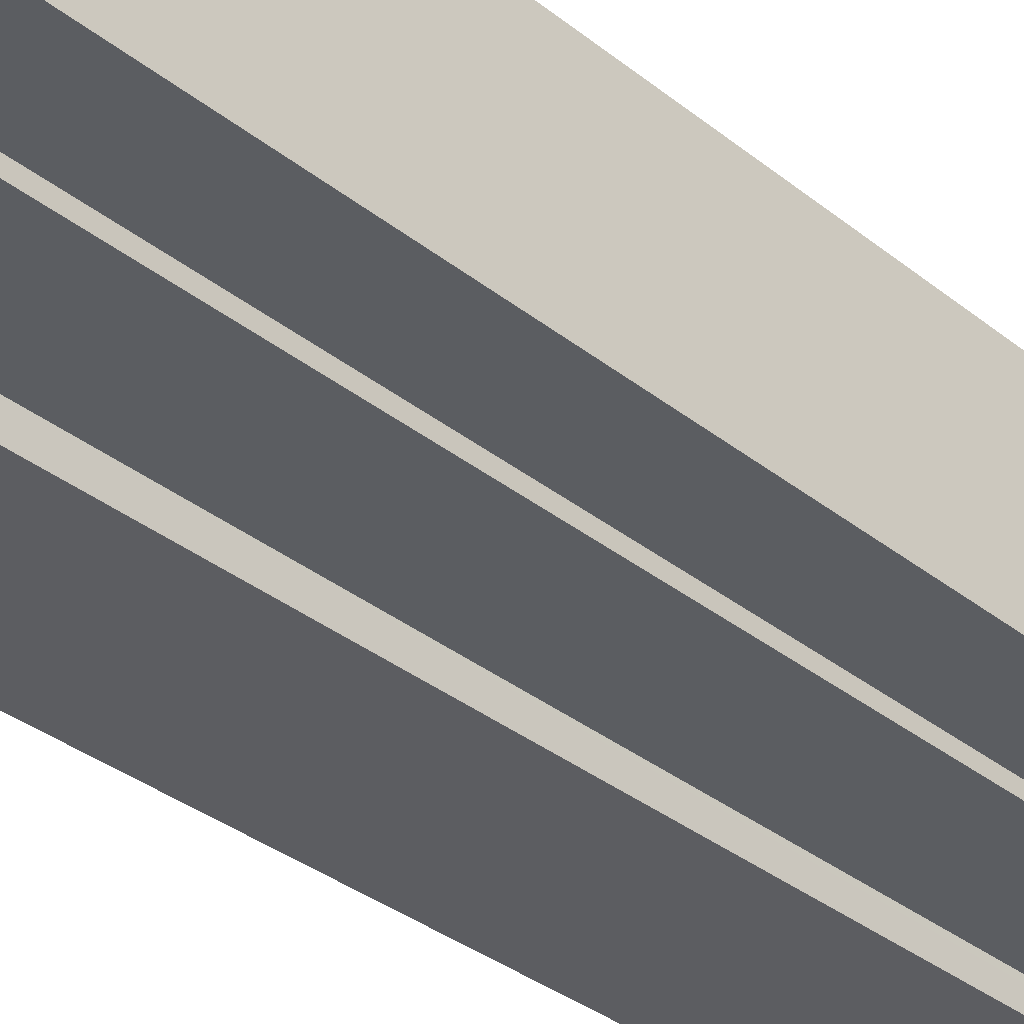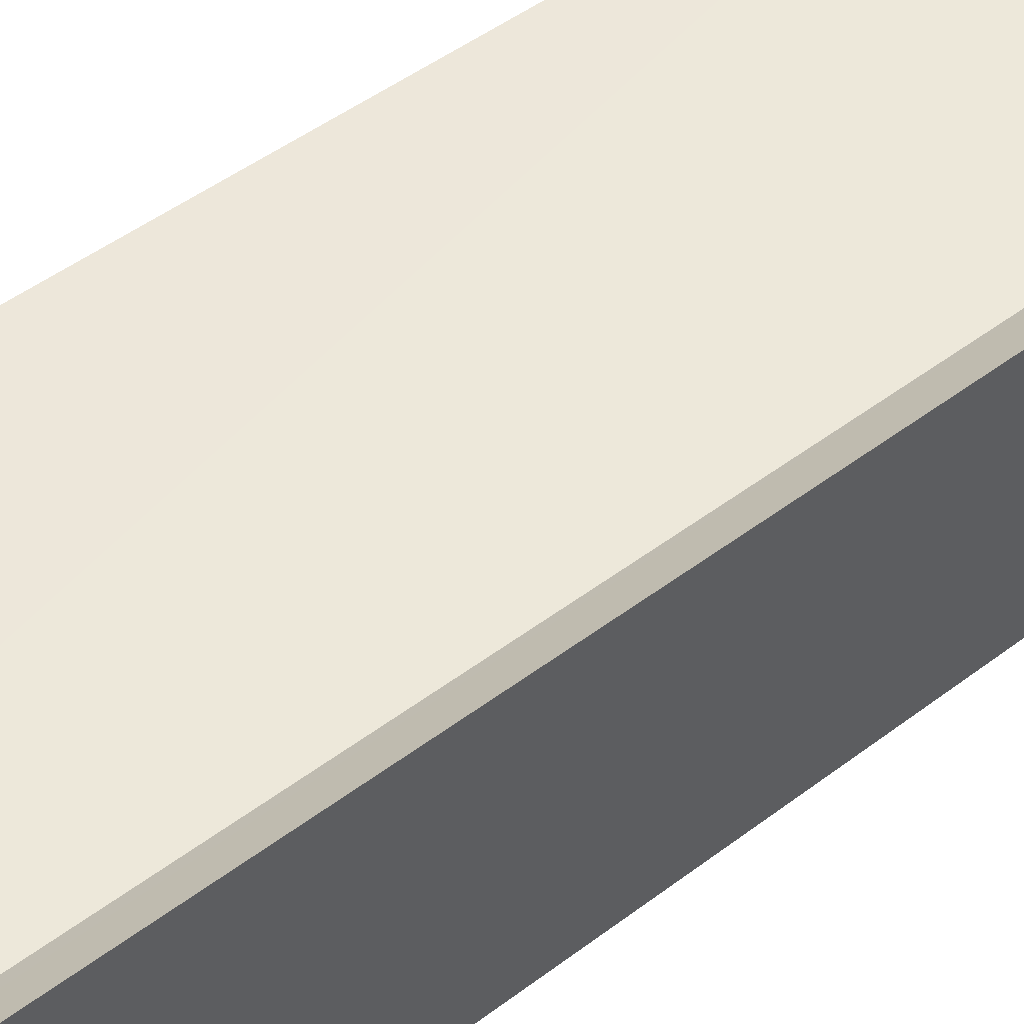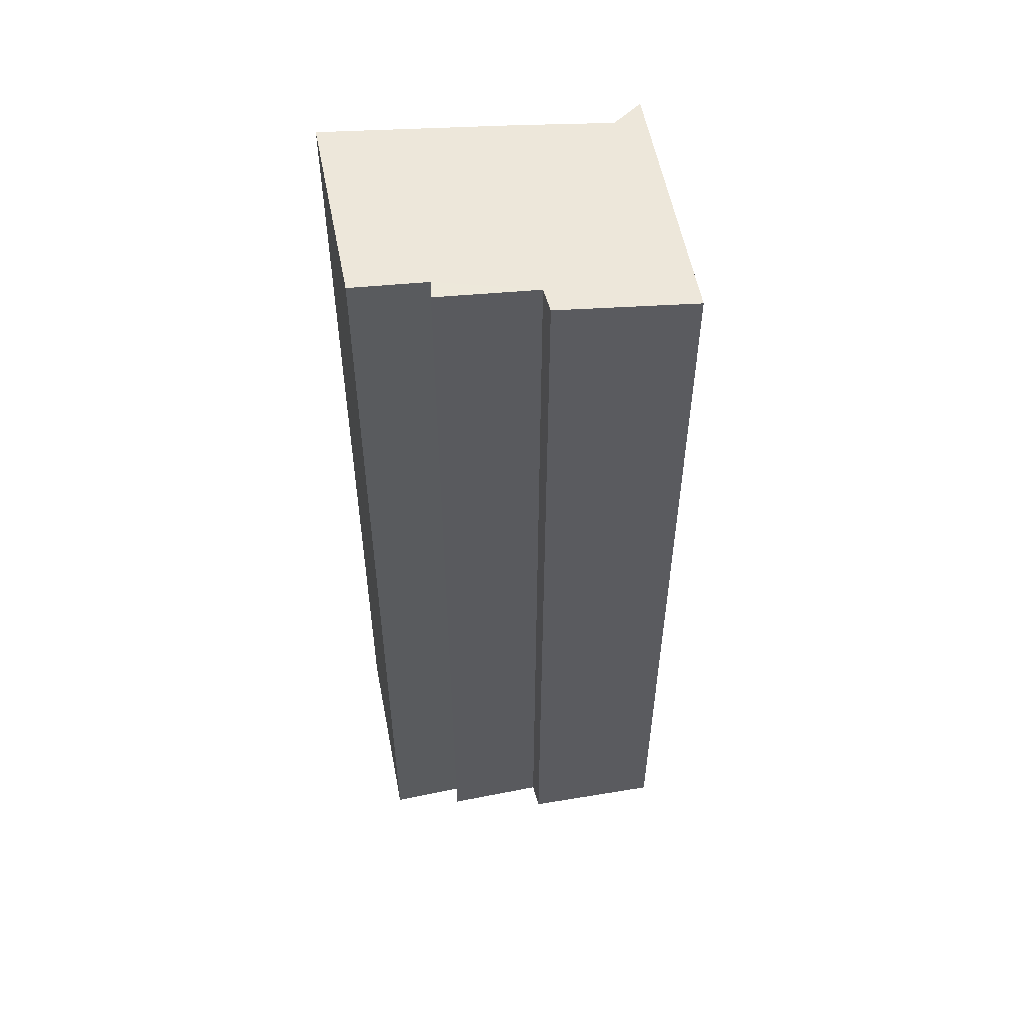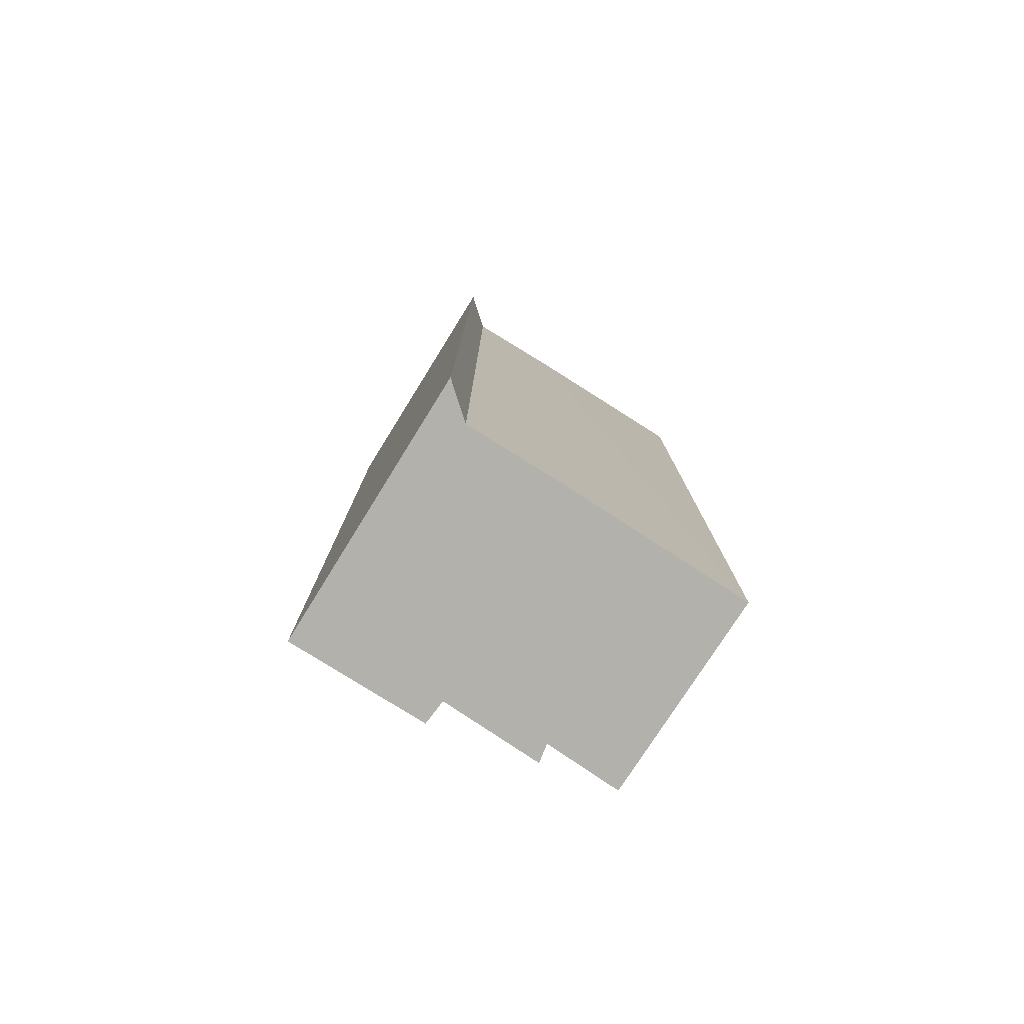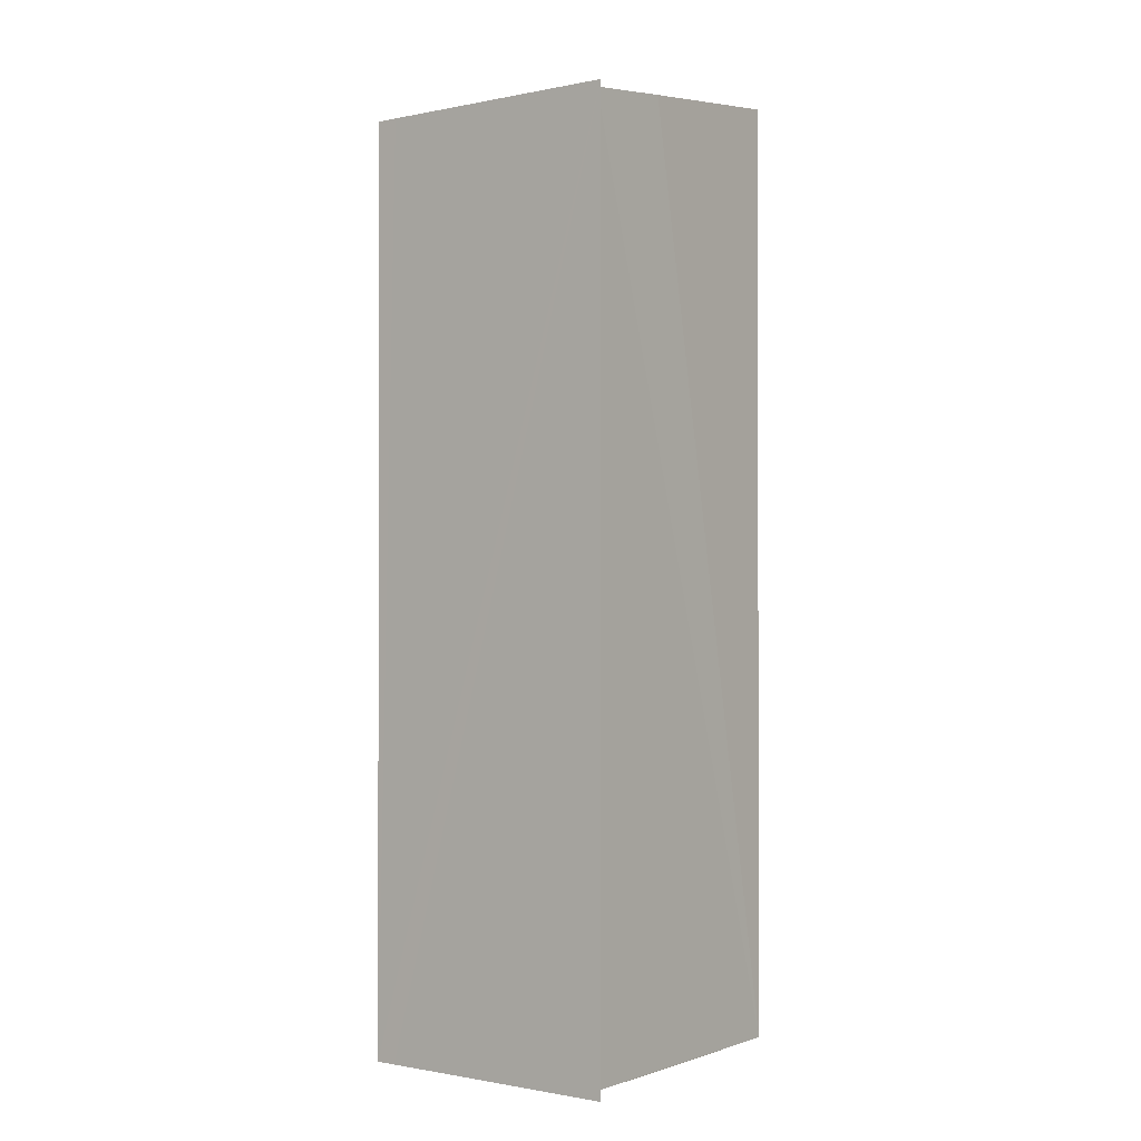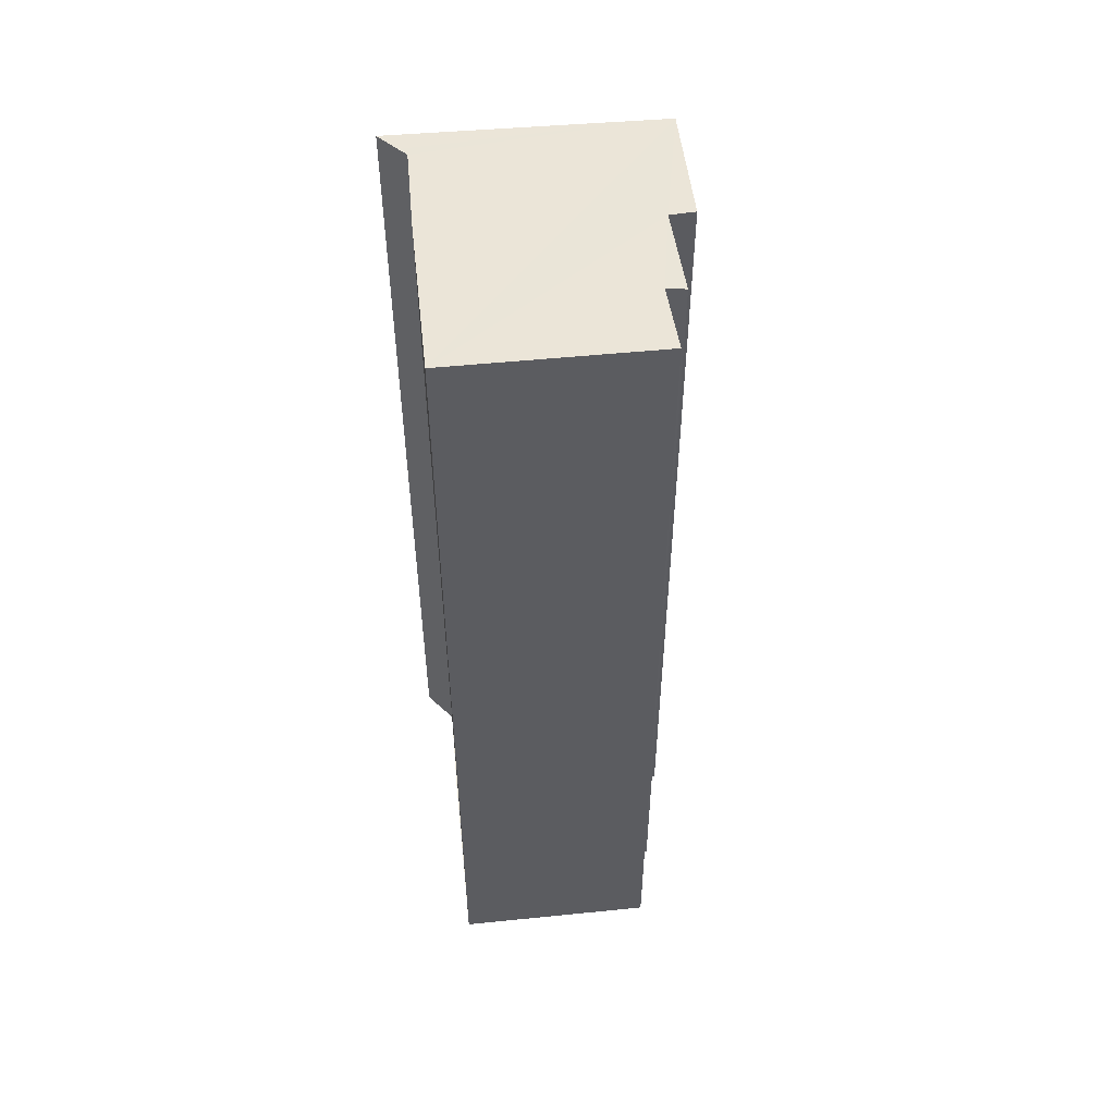
<metadata>
{"format":"obj","ext":"obj","renderer":"f3d","projection":"perspective","resolution":1024,"background":"white","views":[{"elev":-33.3,"azim":42.3,"up":"+Z"},{"elev":45.4,"azim":-131.6,"up":"+Z"},{"elev":53.7,"azim":162.9,"up":"+Y"},{"elev":-79.1,"azim":-39.1,"up":"+Y"},{"elev":-1.0,"azim":-60.4,"up":"+Y"},{"elev":53.1,"azim":77.7,"up":"+Y"}]}
</metadata>
<code>
v  5.494 15.41 -3.07
v  4.279 15.26 -3.169
v  5.148 15.42 0.16
v  0.393 14.83 -0.257
v  0.038 14.79 -0.295
v  0 14.79 9.056e-16
v  0.506 14.79 -3.951
v  0.56 14.85 -0.366
v  2.142 15.05 -0.167
v  0.549 14.79 -4.289
v  2.758 15.07 -3.606
v  4.37 15.27 -3.46
v  2.773 15.07 -4.014
v  2.762 15.07 -3.706
v  0.549 2.626e-16 -4.289
v  0.506 2.419e-16 -3.951
v  0 0 0
v  0.038 1.806e-17 -0.295
v  0.56 2.241e-17 -0.366
v  0.393 1.574e-17 -0.257
v  5.148 -9.797e-18 0.16
v  2.142 1.023e-17 -0.167
v  5.494 1.88e-16 -3.07
v  4.37 2.119e-16 -3.46
v  4.279 1.94e-16 -3.169
v  2.758 2.208e-16 -3.606
v  2.773 2.458e-16 -4.014
v  2.762 2.269e-16 -3.706
g defaultobject
f 1 2 3
f 4 5 6
f 5 4 7
f 7 4 8
f 7 8 9
f 7 9 3
f 7 3 10
f 10 3 11
f 11 3 2
f 11 2 12
f 11 13 10
f 13 11 14
f 15 7 10
f 7 15 5
f 5 15 6
f 6 15 16
f 6 16 17
f 17 16 18
f 4 19 8
f 19 4 6
f 19 6 17
f 19 17 20
f 9 21 3
f 21 9 8
f 21 8 19
f 21 19 22
f 21 1 3
f 1 21 23
f 2 24 12
f 24 2 25
f 26 14 11
f 14 26 13
f 13 26 27
f 27 26 28
f 23 2 1
f 2 23 25
f 24 11 12
f 11 24 26
f 27 10 13
f 10 27 15
f 18 20 17
f 20 18 19
f 22 23 21
f 23 22 19
f 23 19 18
f 23 18 25
f 25 18 16
f 25 16 26
f 25 26 24
f 26 16 28
f 28 16 27
f 27 16 15

</code>
